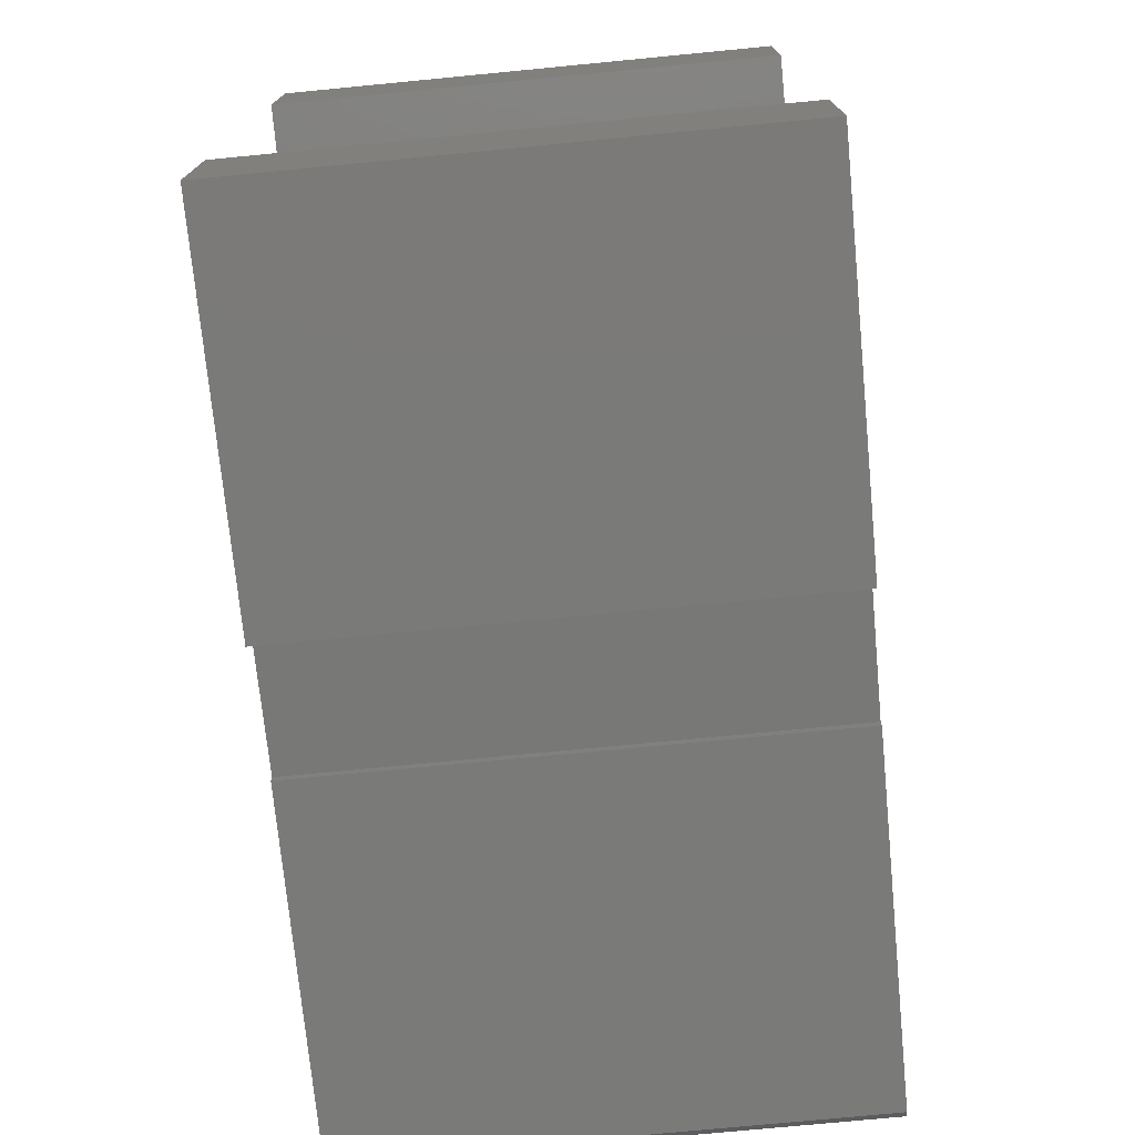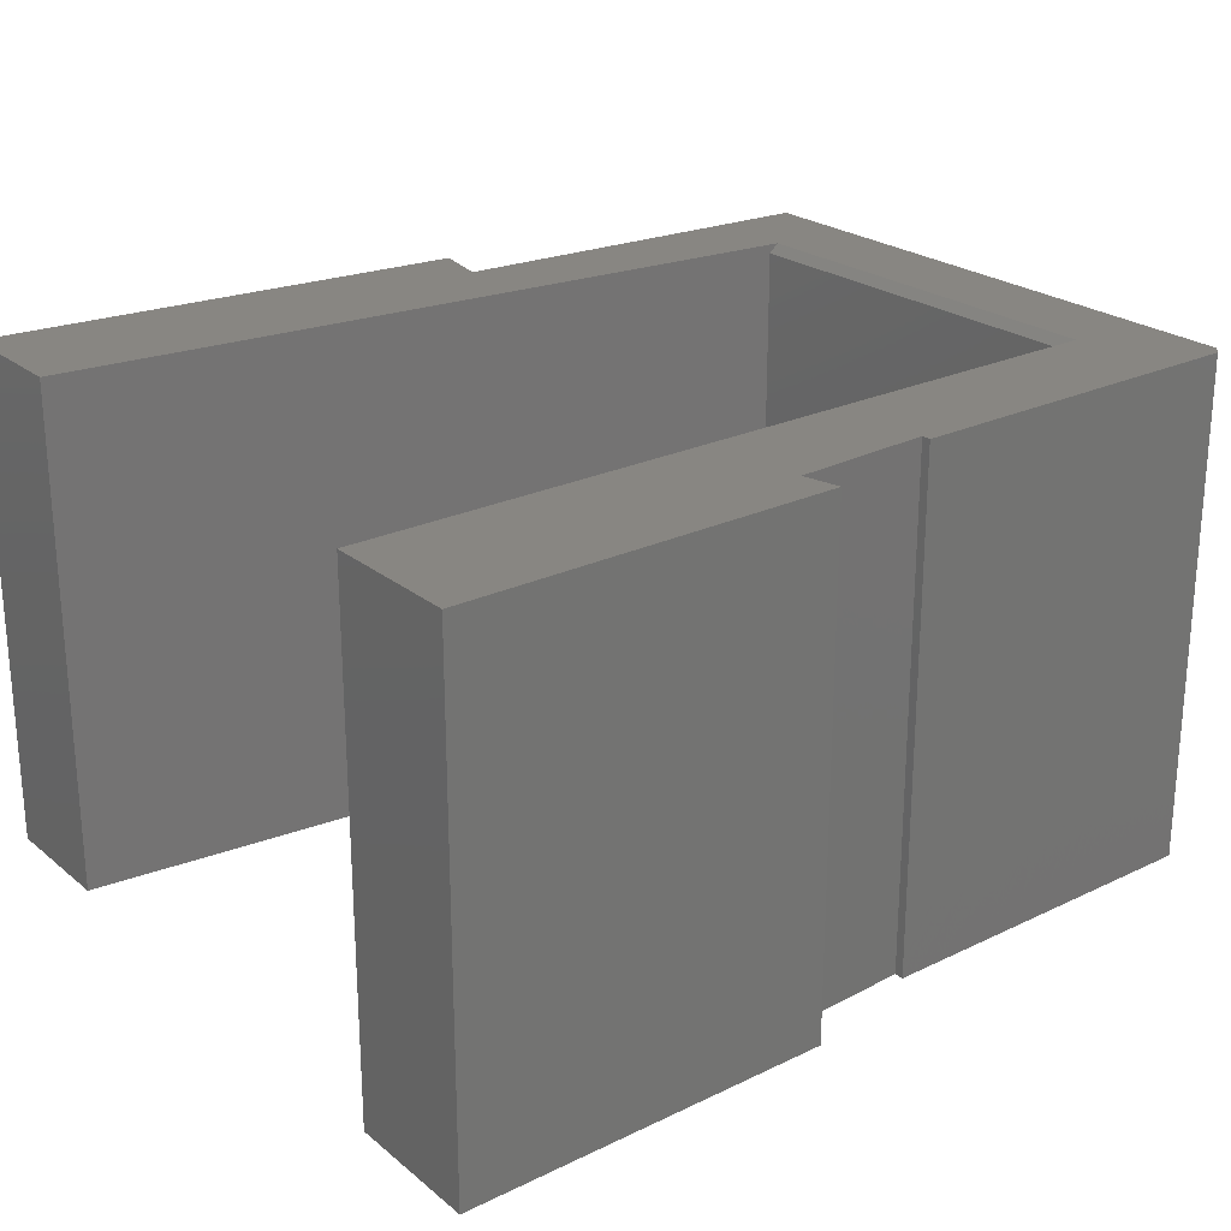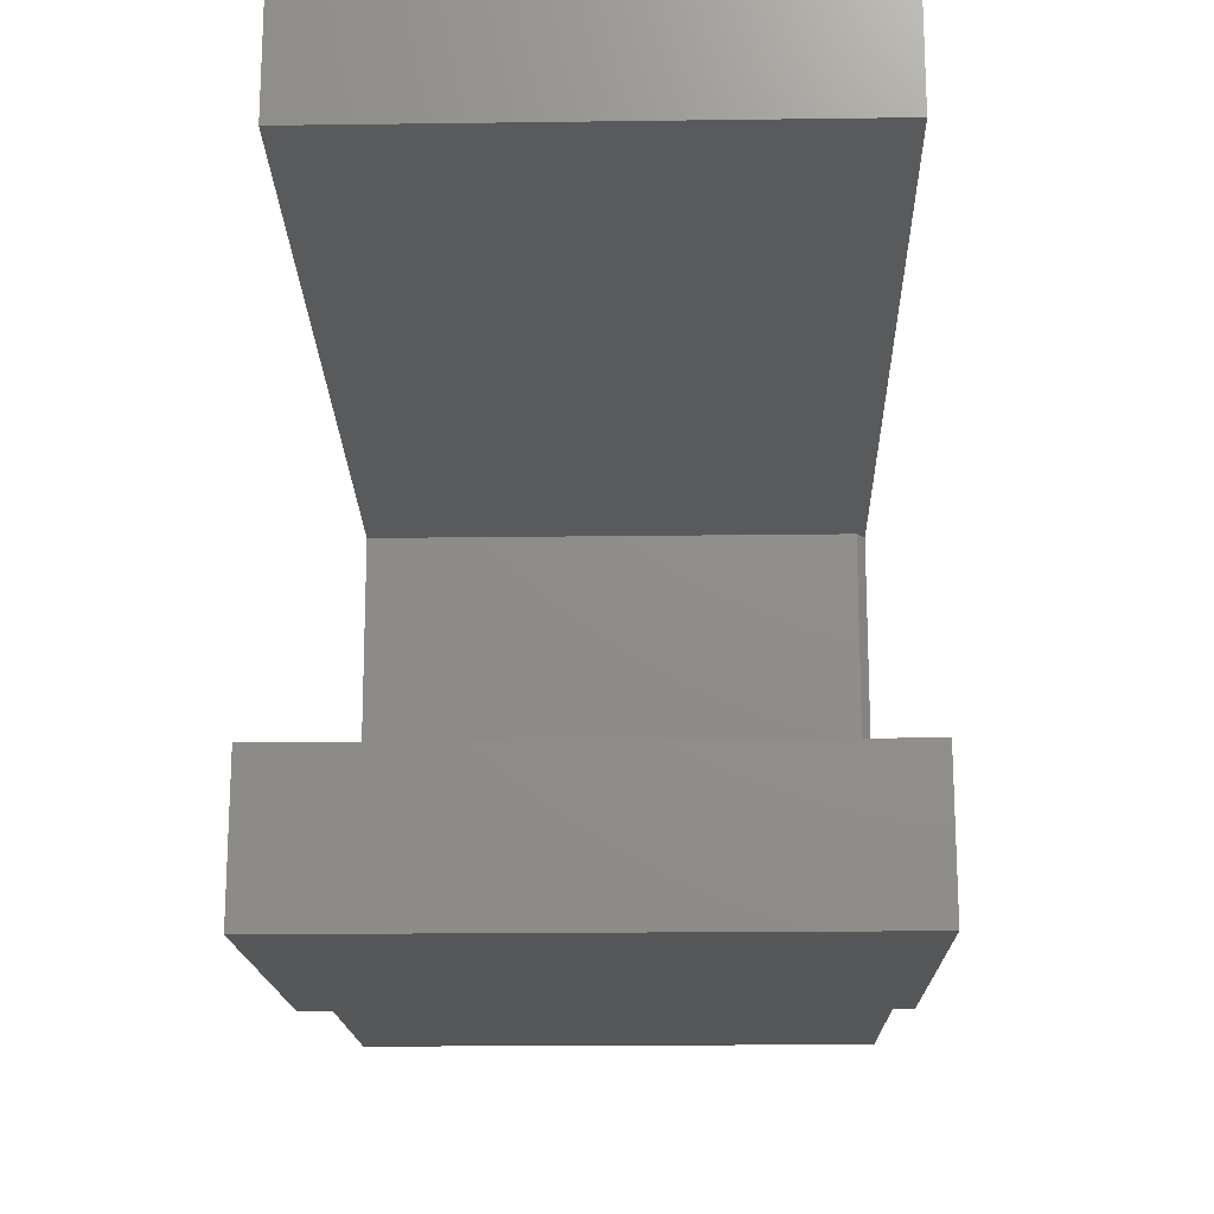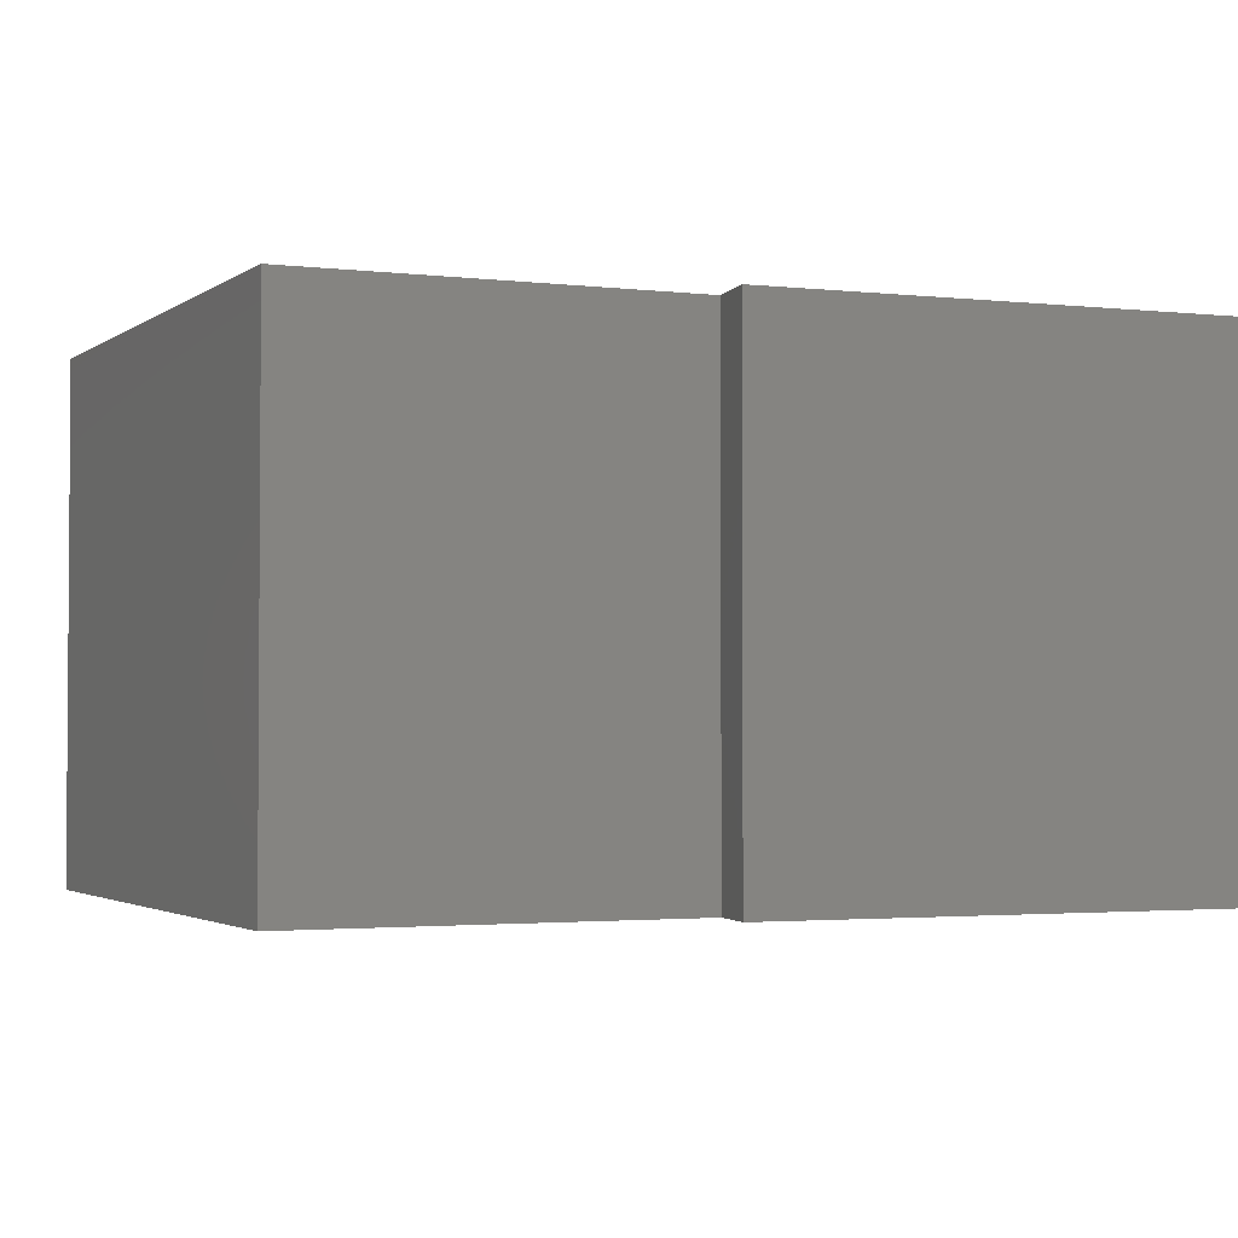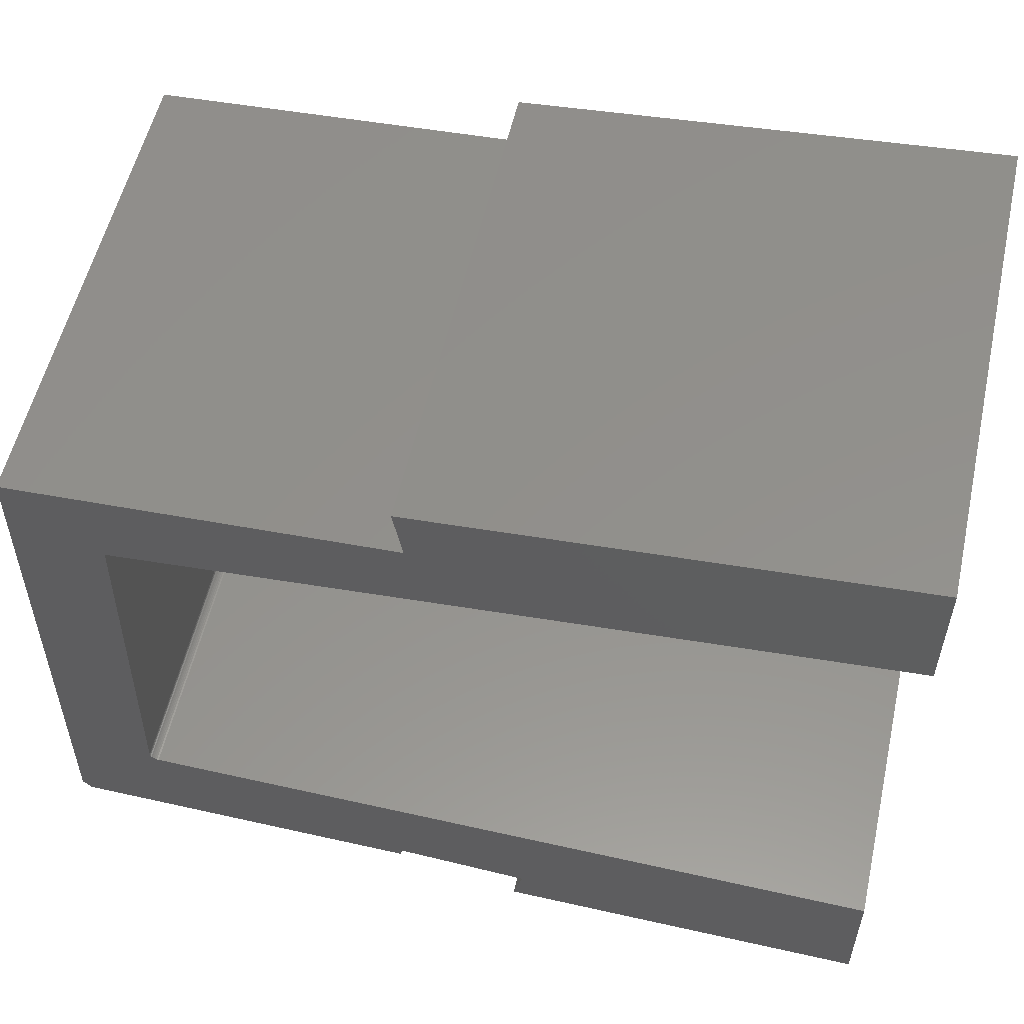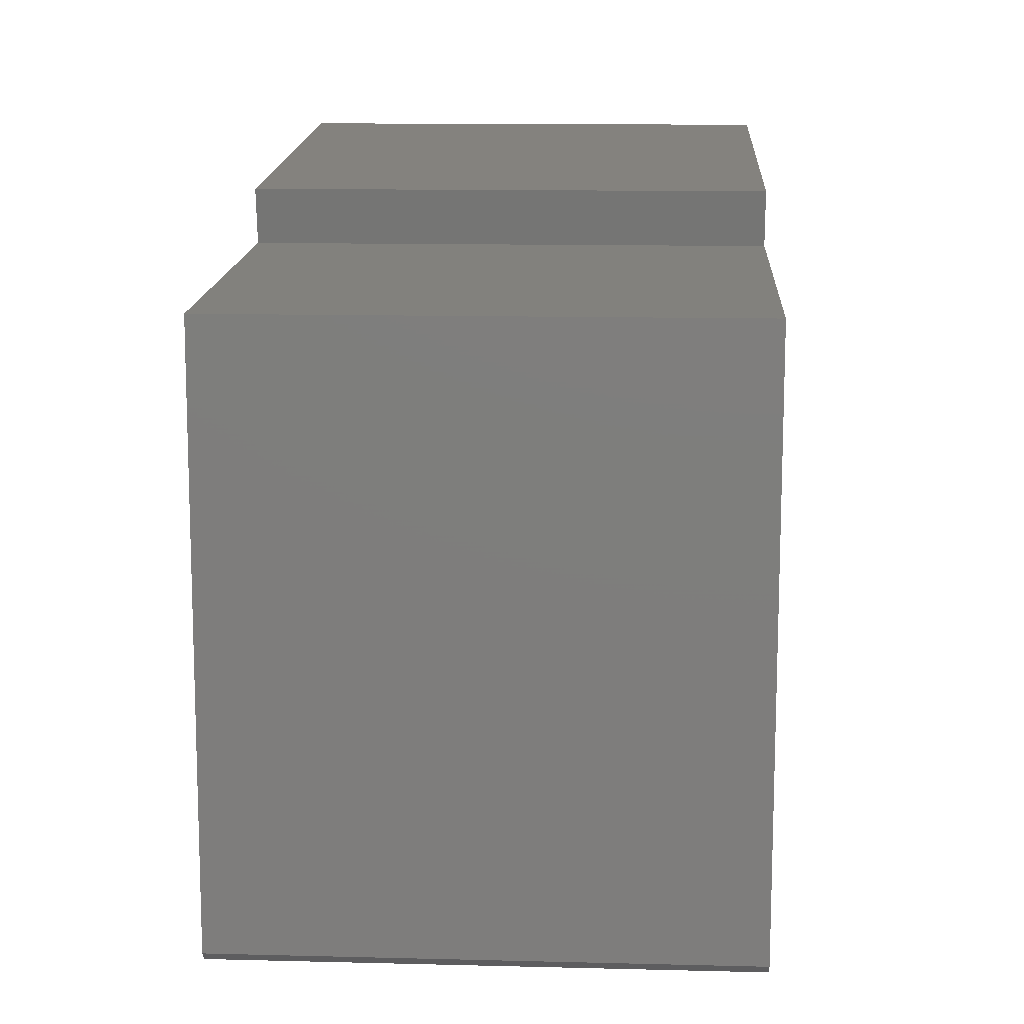
<metadata>
{"format":"stl","ext":"stl","renderer":"f3d","projection":"perspective","resolution":1024,"background":"white","views":[{"elev":-74.6,"azim":-84.5,"up":"+Y"},{"elev":23.9,"azim":-37.2,"up":"+Z"},{"elev":-17.8,"azim":-88.5,"up":"+Y"},{"elev":-2.4,"azim":154.9,"up":"+Z"},{"elev":55.6,"azim":-167.3,"up":"+Y"},{"elev":12.8,"azim":93.3,"up":"+Y"}]}
</metadata>
<code>
# stl→obj: 48 verts, 92 faces
v 0.6632 0.3644 0
v 0.6709 0.02483 0
v 0.6632 0.3644 0.4297
v 0.6709 0.02483 0.4297
v 0.6632 0.01684 0
v 5.551e-17 0.001234 0
v 0.6632 0.01684 0.4219
v -2.22e-16 0.001234 0.4375
v 0.6789 0.01721 0.4375
v 0.6688 0.01929 0.4274
v 0.6679 0.01849 0.4265
v 0.6669 0.01782 0.4255
v 0.6658 0.01732 0.4244
v 0.6646 0.01699 0.4232
v 0.671 0.3637 0.4375
v 0.6705 0.0224 0.4293
v 0.6695 0.02023 0.4282
v 0.7499 -0.06201 0
v 0.7422 -0.07001 0
v 0.4342 -0.06982 0
v 0.4342 -0.07771 0
v 0.3237 -0.1093 0
v 0 -0.1172 0
v 0.3158 -0.07771 0
v 0 0.4197 0
v -2.776e-17 0.5302 0
v 0.4184 0.4986 0
v 0.4105 0.4512 0
v 0.7421 0.4354 0
v 0.6648 0.01703 0
v 0.6662 0.0175 0
v 0.6676 0.01826 0
v 0.6687 0.01925 0
v 0.6697 0.02046 0
v 0.6703 0.02183 0
v 0.6708 0.0233 0
v 0.4342 -0.06982 0.4375
v 0.7422 -0.07001 0.4375
v 0.7499 -0.06201 0.4375
v 0.4342 -0.07771 0.4375
v 0.3158 -0.07771 0.4375
v 0 -0.1172 0.4375
v 0.3237 -0.1093 0.4375
v 0 0.4197 0.4375
v 0.7421 0.4354 0.4375
v 0.4105 0.4512 0.4375
v 0.4184 0.4986 0.4375
v -2.776e-17 0.5302 0.4375
f 1 2 3
f 3 2 4
f 5 6 7
f 8 9 10
f 8 10 11
f 8 11 12
f 8 12 13
f 8 13 14
f 8 14 7
f 8 7 6
f 9 15 3
f 9 3 4
f 9 4 16
f 9 16 17
f 9 17 10
f 18 19 20
f 19 21 20
f 22 23 24
f 25 26 27
f 25 27 28
f 25 28 29
f 25 29 1
f 18 6 5
f 18 5 30
f 18 30 31
f 18 31 32
f 18 32 33
f 18 33 34
f 18 34 35
f 18 35 36
f 18 36 2
f 18 2 1
f 18 1 29
f 6 18 20
f 6 20 24
f 6 24 23
f 37 38 39
f 37 40 38
f 41 42 43
f 44 15 45
f 44 45 46
f 44 46 47
f 44 47 48
f 8 42 41
f 8 41 37
f 8 37 39
f 8 39 9
f 9 39 15
f 15 39 45
f 36 16 2
f 16 4 2
f 14 30 7
f 30 5 7
f 36 35 16
f 17 16 35
f 34 17 35
f 13 12 11
f 31 13 32
f 14 13 31
f 30 14 31
f 13 11 32
f 32 11 10
f 32 10 33
f 33 10 17
f 33 17 34
f 39 18 45
f 45 18 29
f 21 19 40
f 40 19 38
f 38 19 39
f 39 19 18
f 8 6 42
f 42 6 23
f 48 26 44
f 44 26 25
f 25 1 44
f 44 1 3
f 44 3 15
f 29 28 45
f 45 28 46
f 27 26 47
f 47 26 48
f 28 27 46
f 46 27 47
f 20 21 37
f 37 21 40
f 24 20 41
f 41 20 37
f 22 24 43
f 43 24 41
f 23 22 42
f 42 22 43

</code>
